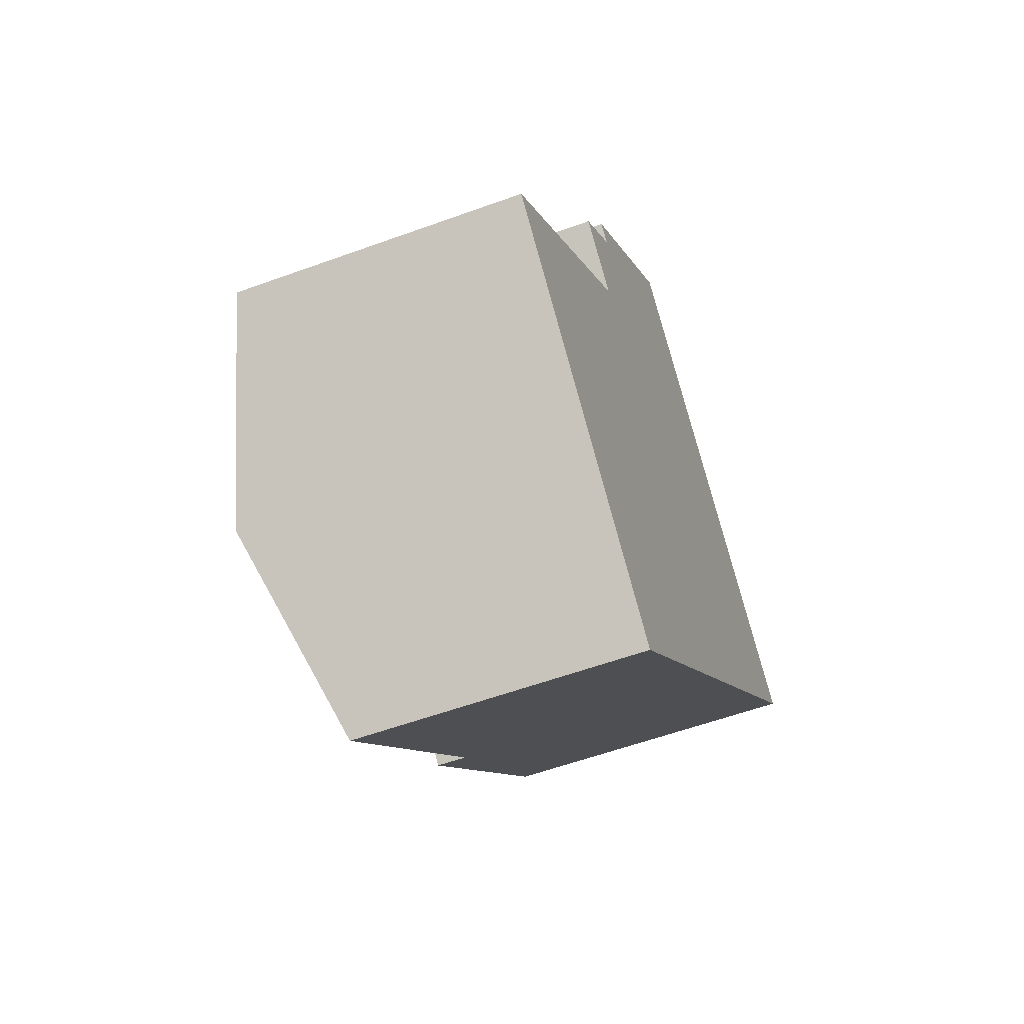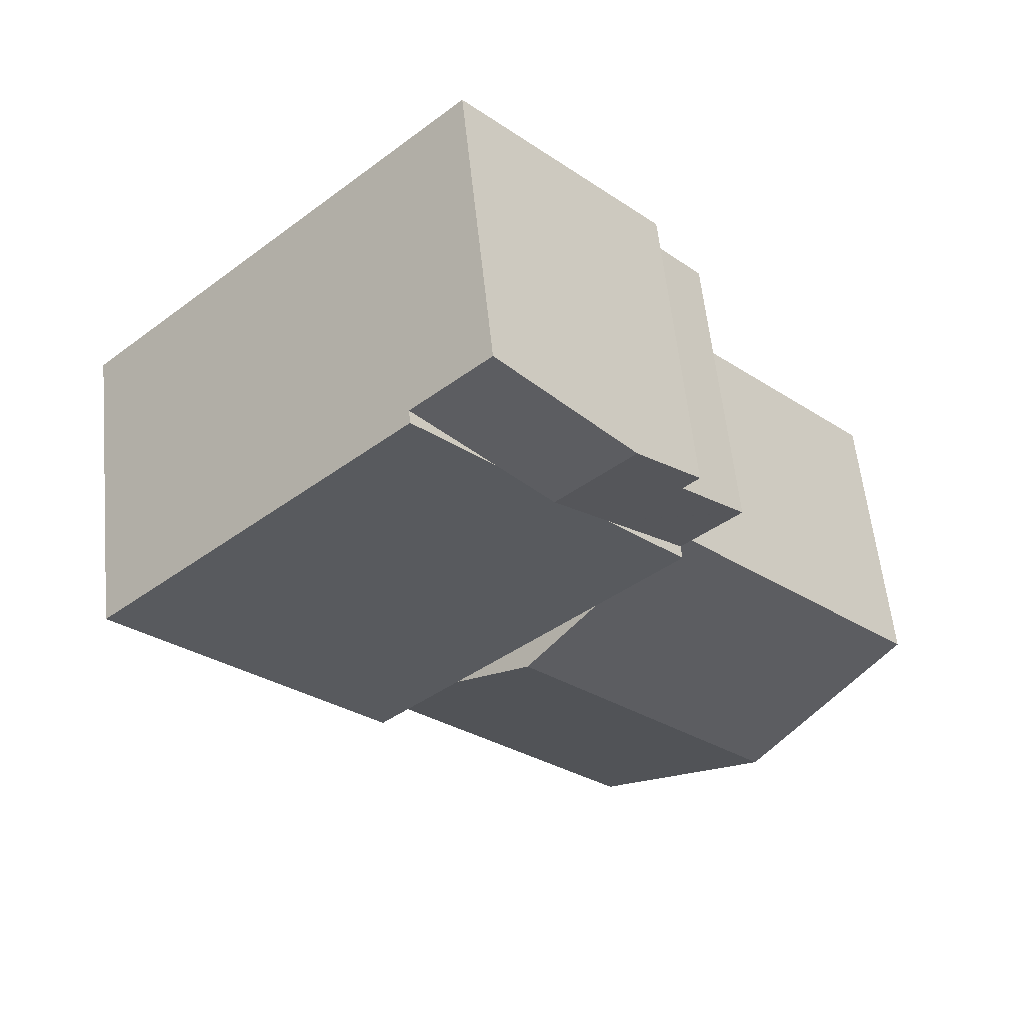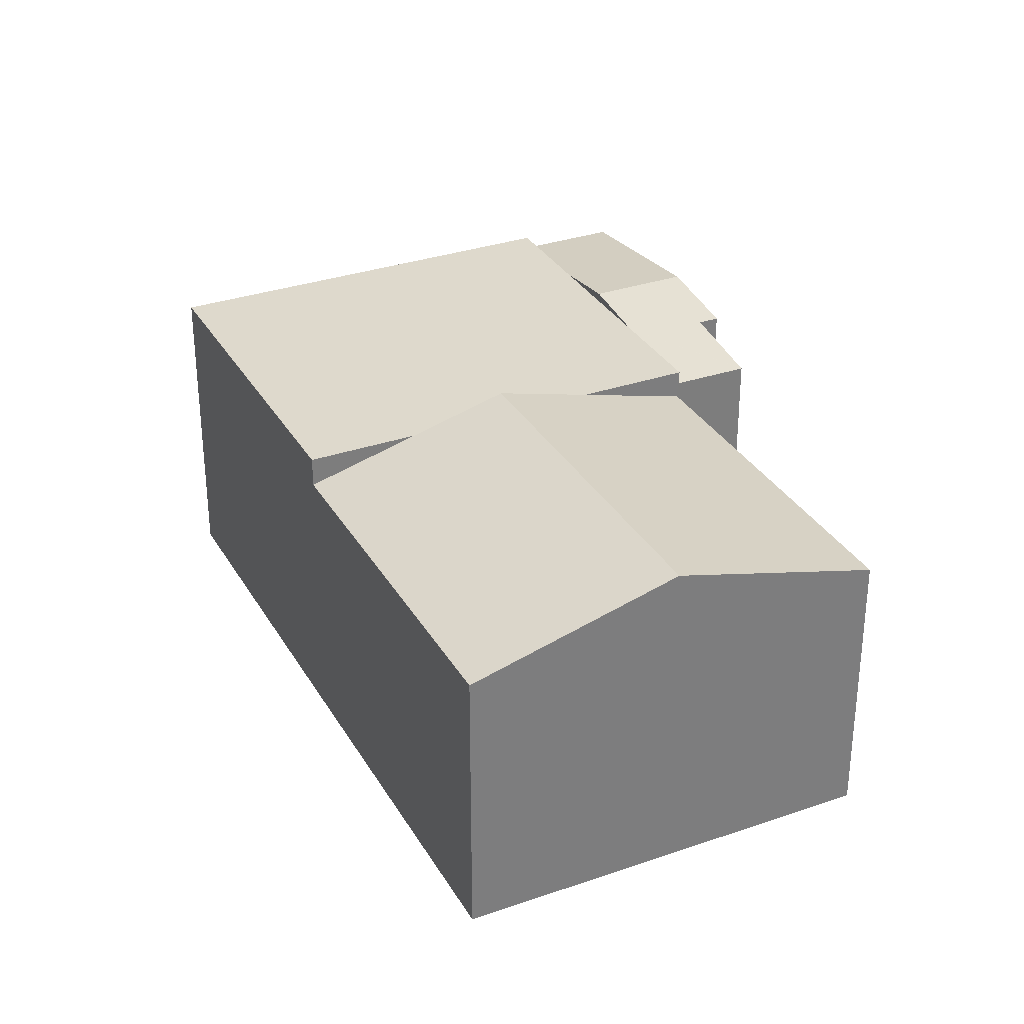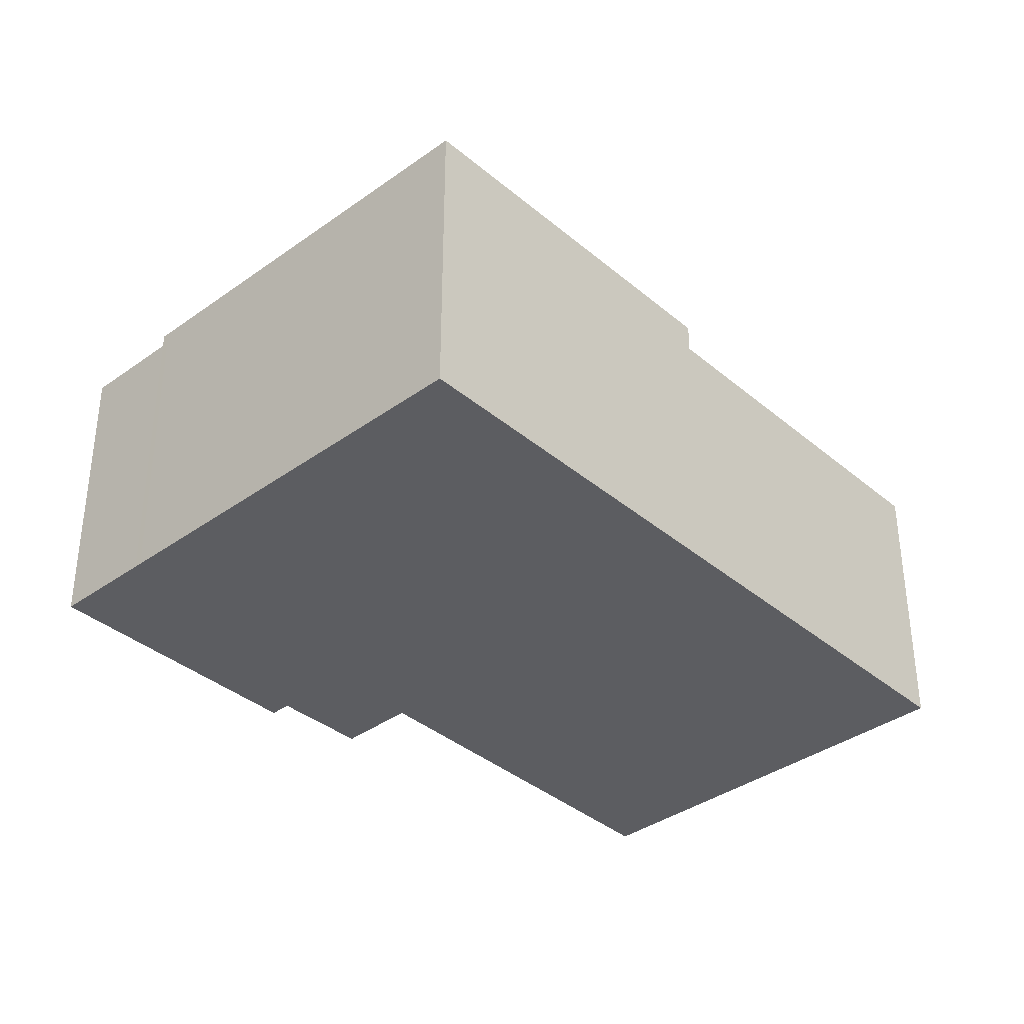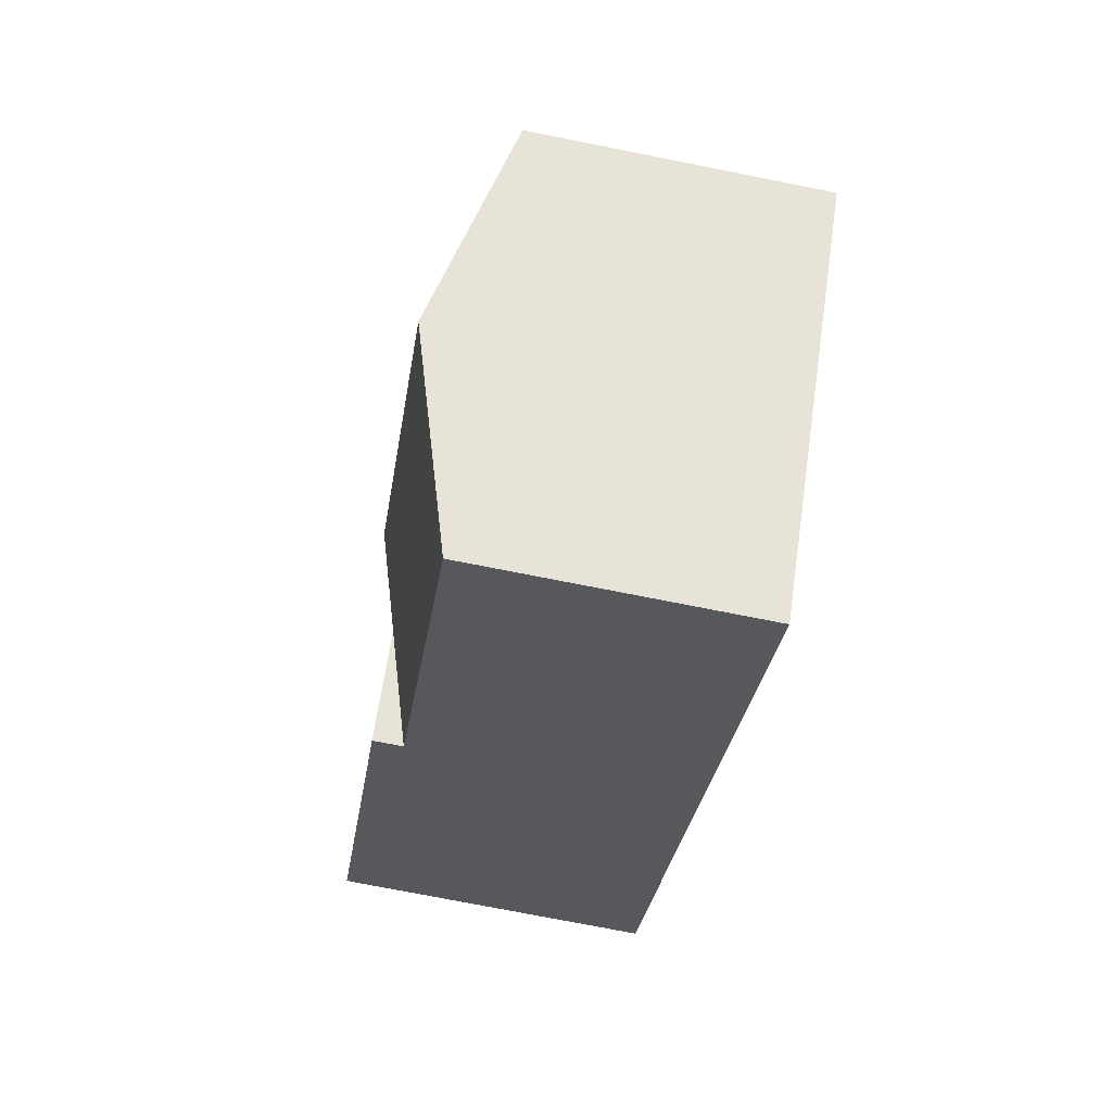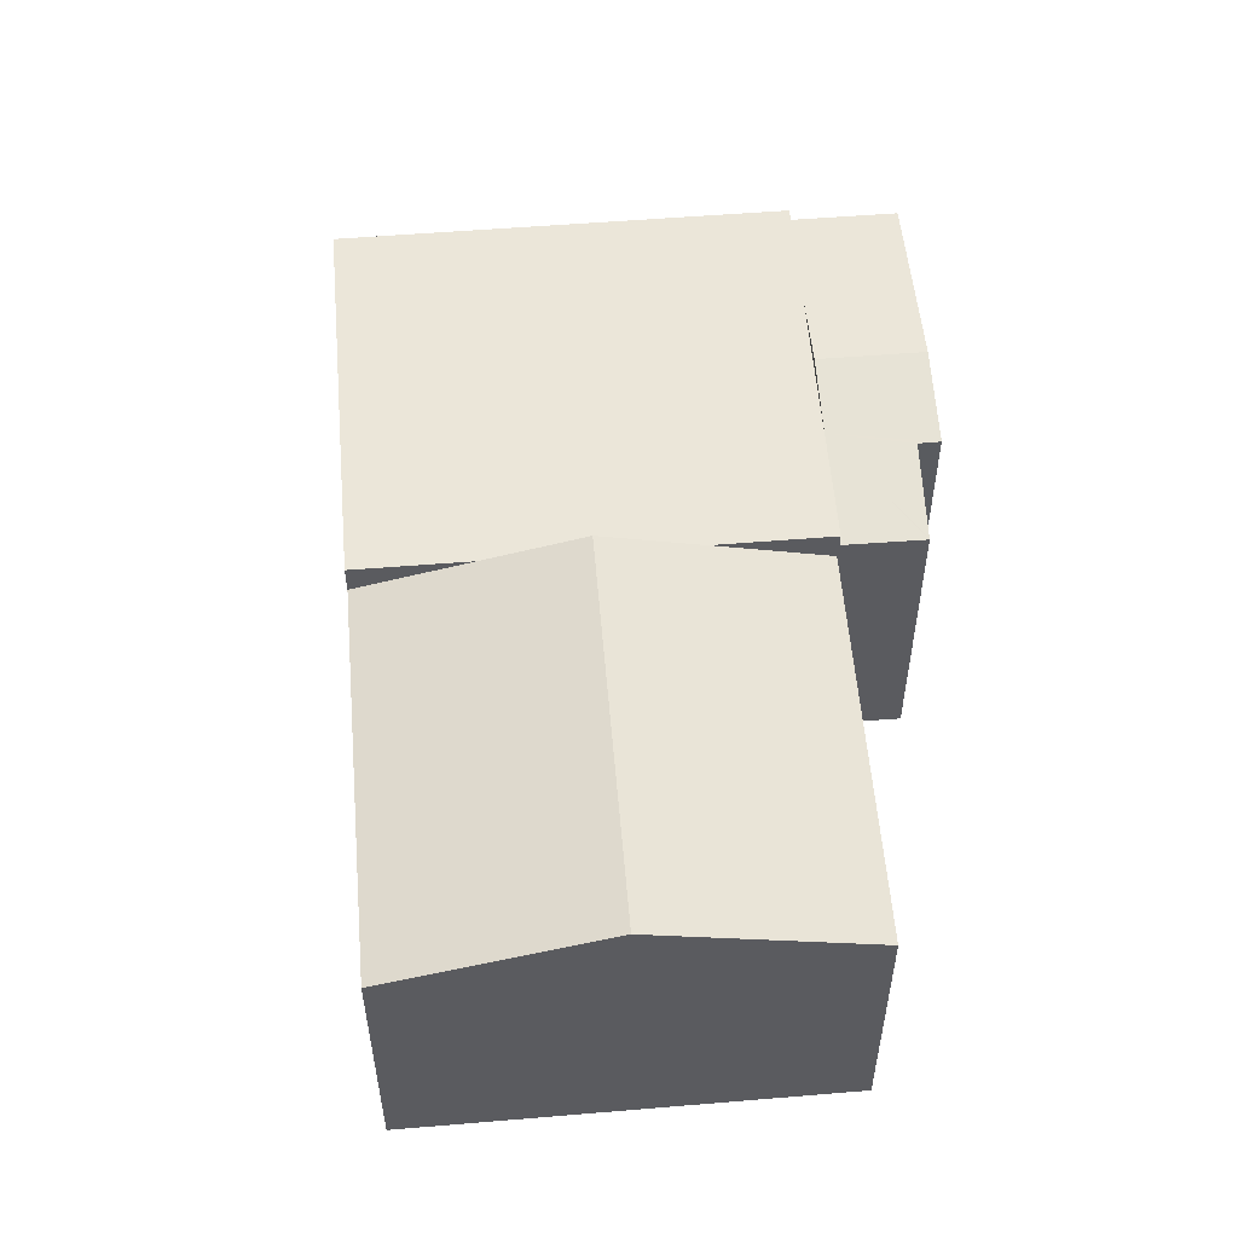
<metadata>
{"format":"obj","ext":"obj","renderer":"f3d","projection":"perspective","resolution":1024,"background":"white","views":[{"elev":-56.7,"azim":-69.1,"up":"+Z"},{"elev":57.7,"azim":174.2,"up":"+Z"},{"elev":32.2,"azim":-162.2,"up":"+Y"},{"elev":-37.2,"azim":86.3,"up":"+Y"},{"elev":-74.3,"azim":-101.2,"up":"+Z"},{"elev":56.2,"azim":-141.3,"up":"+Y"}]}
</metadata>
<code>
v  13.46 10.84 4.154
v  9.974 9.036 -9.545
v  4.99 10.84 -4.775
v  15.8 9.997 1.94
v  18.47 9.036 -0.593
v  12.64 10.3 13.38
v  12.64 9.997 13.38
v  10.92 9.997 11.57
v  14.37 9.997 15.2
v  16.83 -1.09e-15 17.8
v  14.39 9.567 20.11
v  14.39 -1.231e-15 20.11
v  16.83 9.567 17.8
v  17 -1.08e-15 17.64
v  16.83 9.997 17.8
v  17 9.997 17.64
v  21.25 -8.329e-16 13.6
v  21.25 9.997 13.6
v  26.88 -5.062e-16 8.267
v  26.88 9.997 8.267
v  6.568 9.56 10.67
v  8.424 -5.473e-16 8.938
v  6.568 -6.536e-16 10.67
v  8.424 9.562 8.938
v  8.46 -5.452e-16 8.904
v  8.46 9.036 8.904
v  8.46 9.997 8.904
v  8.424 9.997 8.938
v  6.578 -6.543e-16 10.69
v  8.662 -7.948e-16 12.98
v  8.662 9.934 12.98
v  6.578 9.562 10.69
v  13.46 9.997 4.154
v  11.13 9.997 6.369
v  10.23 -9.598e-16 15.68
v  8.159 9.935 13.47
v  8.159 -8.249e-16 13.47
v  10.23 10.3 15.68
v  0 9.034 5.532e-16
v  0 0 0
v  18.47 9.997 -0.593
v  18.47 3.631e-17 -0.593
v  9.974 5.845e-16 -9.545
v  4.99 2.924e-16 -4.775
g defaultobject
f 1 2 3
f 2 1 4
f 2 4 5
f 6 7 8
f 7 6 9
f 10 11 12
f 11 10 13
f 13 10 14
f 13 14 15
f 15 14 16
f 16 14 17
f 16 17 18
f 18 17 19
f 18 19 20
f 21 22 23
f 22 21 24
f 22 24 25
f 25 24 26
f 26 24 27
f 27 24 28
f 29 21 23
f 21 29 30
f 21 30 31
f 21 31 32
f 33 1 34
f 1 33 4
f 35 36 37
f 36 35 12
f 36 12 11
f 36 11 38
f 21 8 24
f 8 21 32
f 8 32 31
f 8 31 36
f 8 36 38
f 8 38 6
f 26 3 39
f 3 26 34
f 3 34 1
f 34 26 27
f 26 40 25
f 40 26 39
f 8 27 28
f 27 8 34
f 34 8 33
f 33 8 4
f 4 8 41
f 41 8 20
f 20 8 7
f 20 7 9
f 20 9 15
f 20 15 18
f 18 15 16
f 24 8 28
f 2 42 43
f 42 2 5
f 42 5 19
f 19 5 41
f 19 41 20
f 36 30 37
f 30 36 31
f 17 42 19
f 42 17 14
f 42 14 43
f 43 14 10
f 43 10 12
f 43 12 35
f 43 35 30
f 30 35 37
f 29 25 30
f 25 29 22
f 22 29 23
f 43 25 44
f 25 43 30
f 44 25 40
f 5 4 41
f 13 38 11
f 38 13 9
f 38 9 6
f 39 44 40
f 44 39 3
f 44 3 43
f 43 3 2
f 9 13 15

</code>
